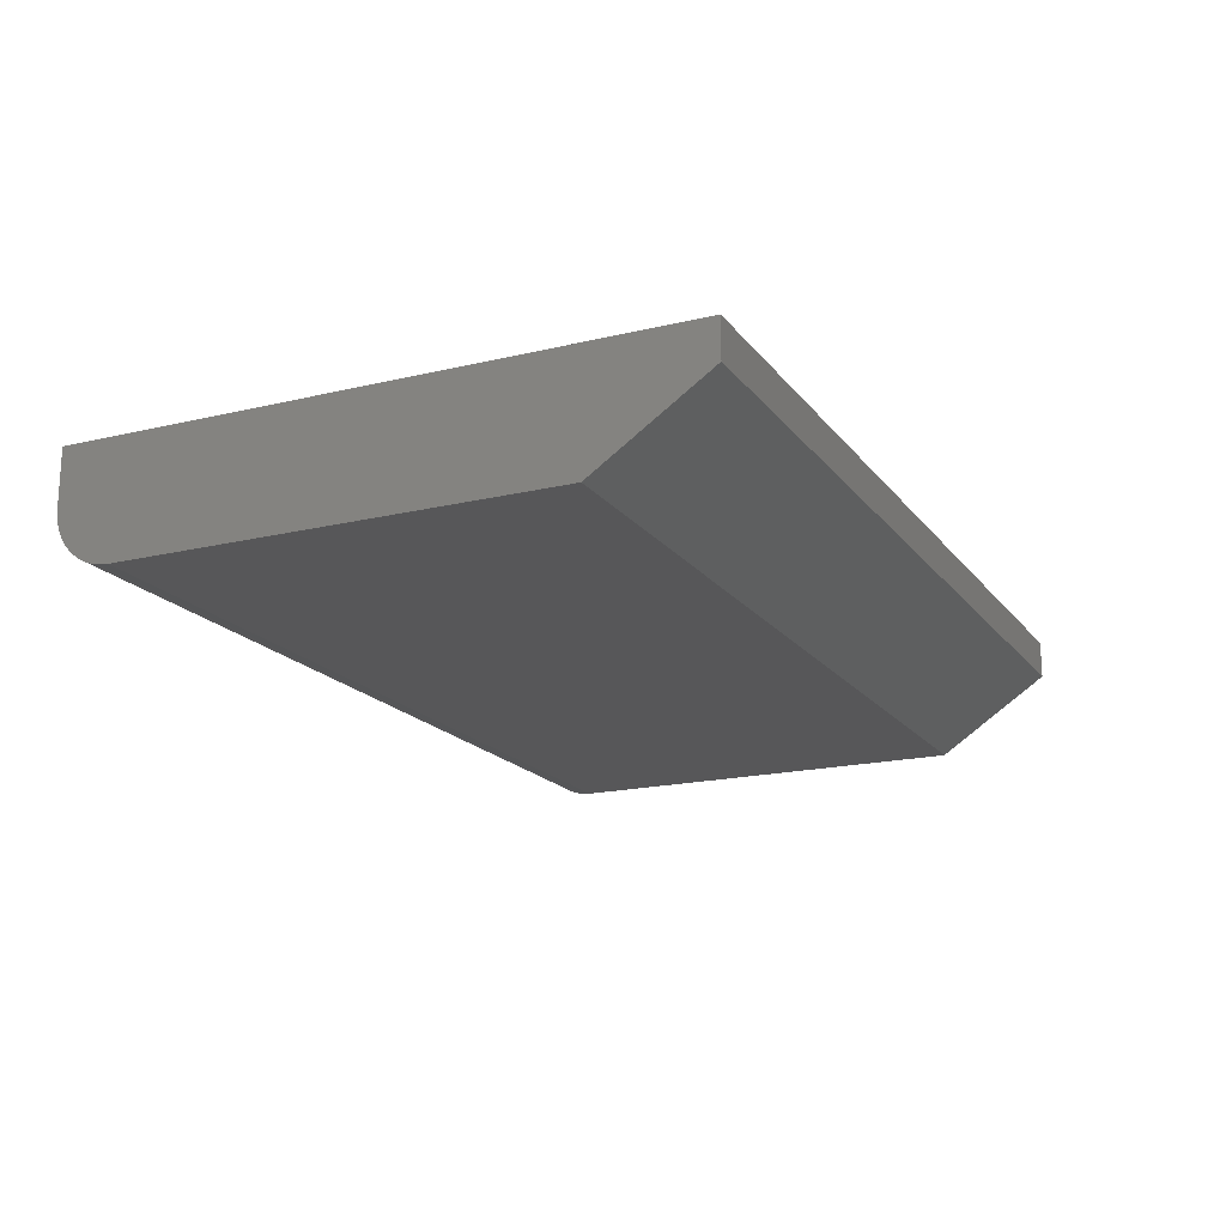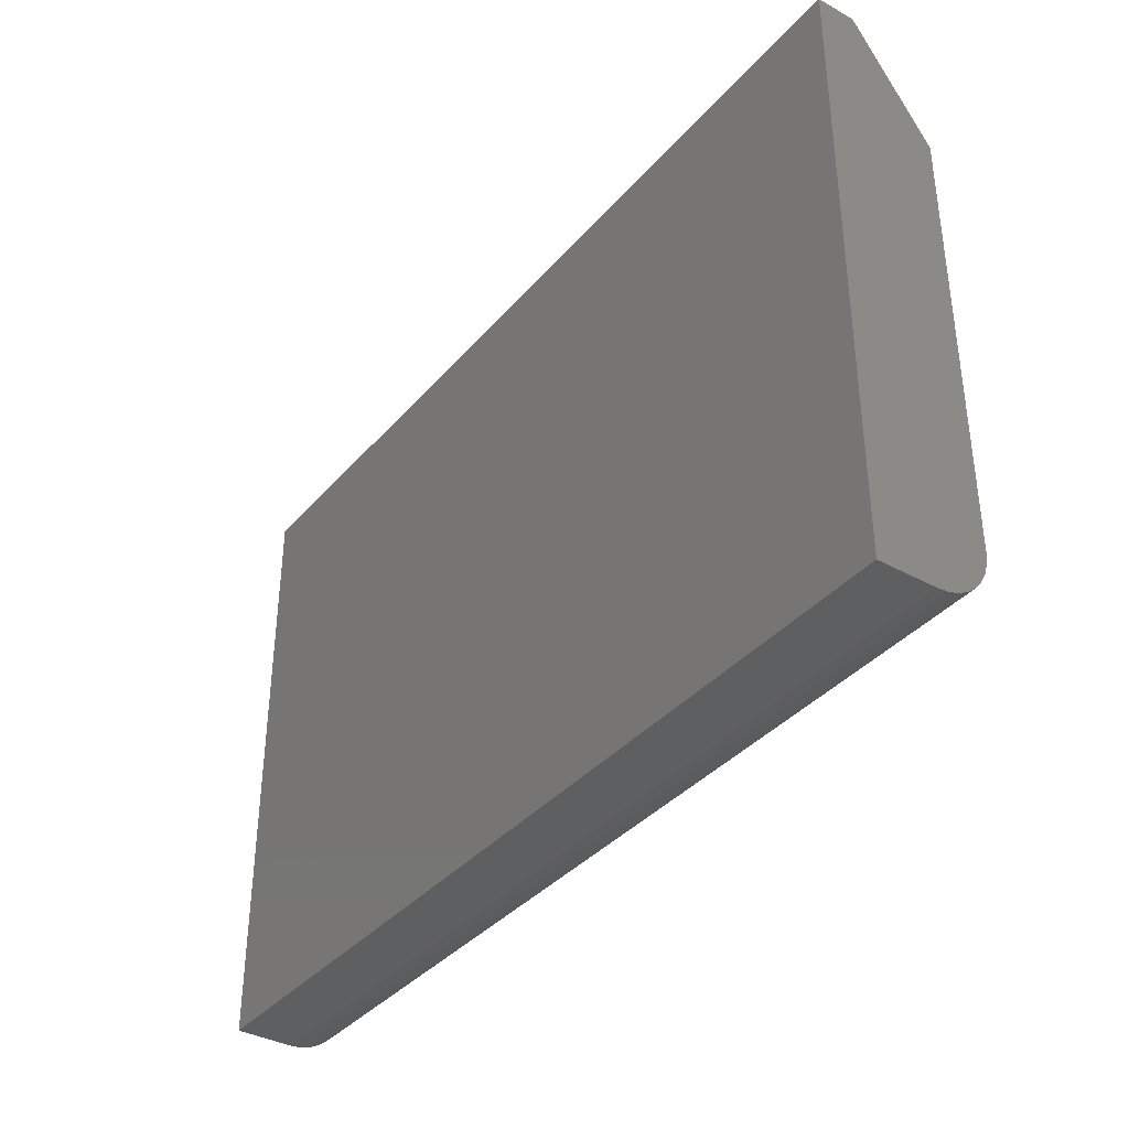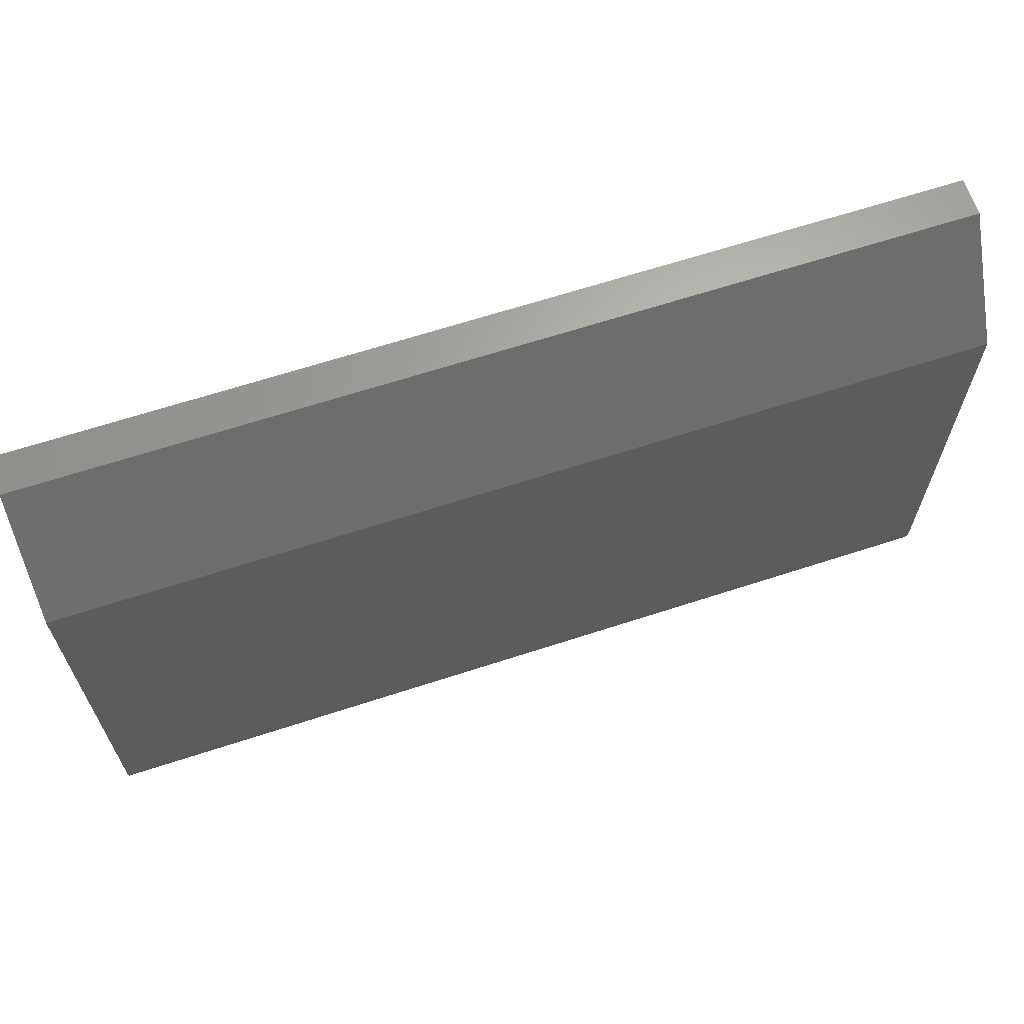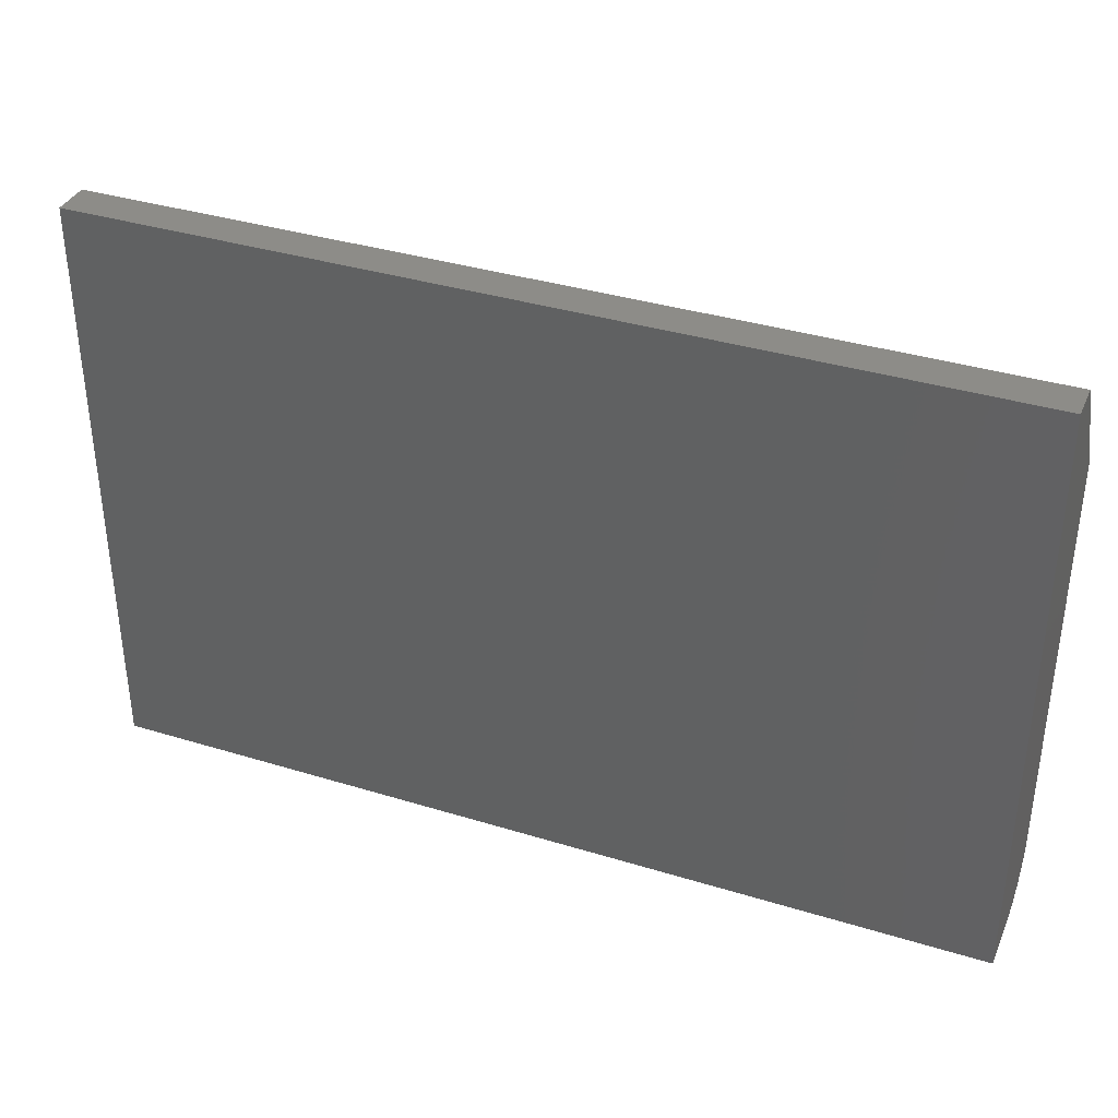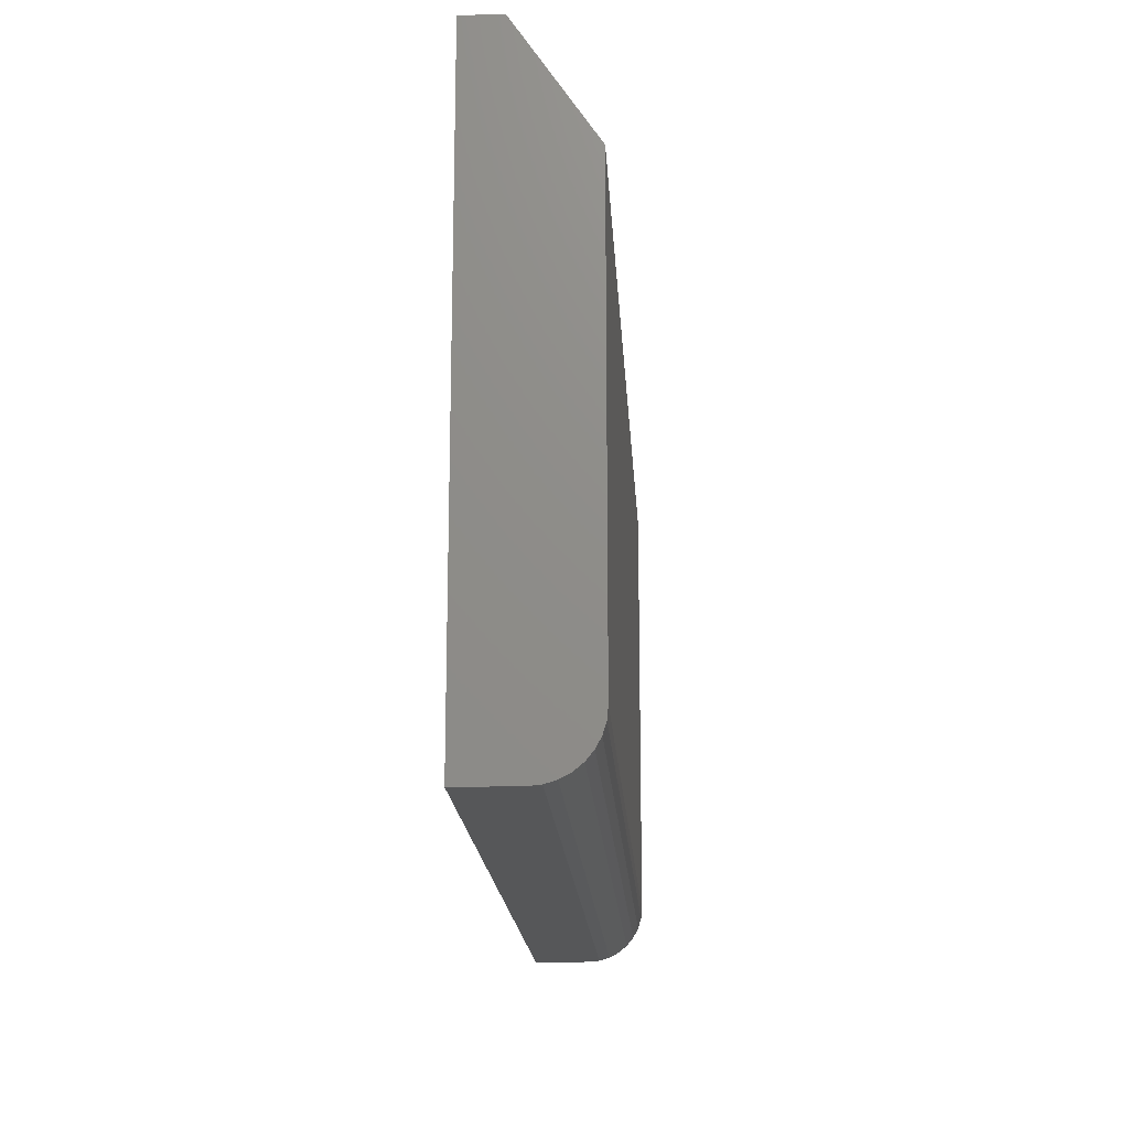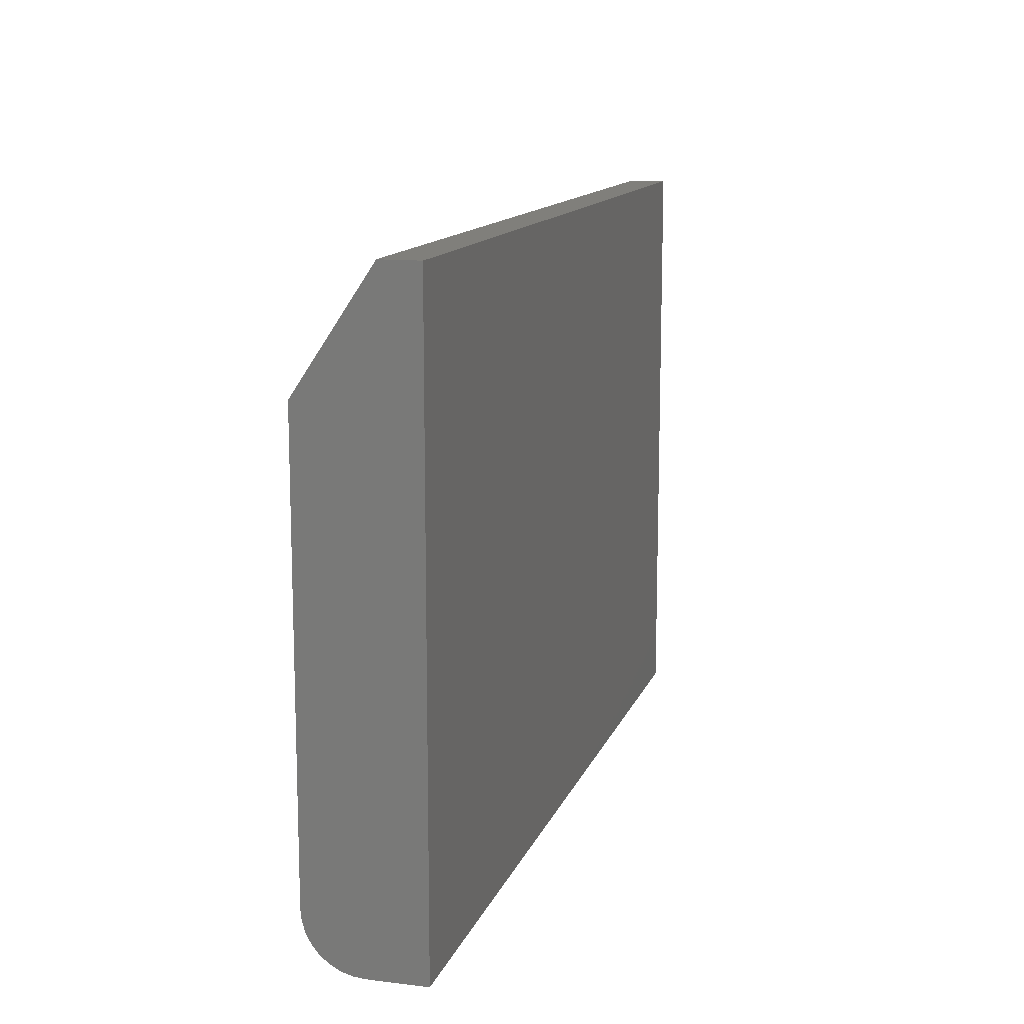
<metadata>
{"format":"stl","ext":"stl","renderer":"f3d","projection":"perspective","resolution":1024,"background":"white","views":[{"elev":-17.9,"azim":115.2,"up":"+Z"},{"elev":-37.2,"azim":54.5,"up":"+Y"},{"elev":65.1,"azim":161.8,"up":"+Y"},{"elev":36.4,"azim":21.8,"up":"+Y"},{"elev":-17.3,"azim":93.3,"up":"+Y"},{"elev":12.9,"azim":-74.3,"up":"+Y"}]}
</metadata>
<code>
# stl→obj: 26 verts, 48 faces
v -0.75 0.04688 0
v -0.75 0.4036 0
v 0 0.04688 0
v 0 0.4036 0
v -0.75 0 0.04688
v -0.75 0.003568 0.02894
v -0.75 0.0009007 0.03773
v -0.75 0.4974 0.09375
v -0.75 0.4974 0.0625
v -0.75 0 0.09375
v -0.75 0.03773 0.0009007
v -0.75 0.02894 0.003568
v -0.75 0.02083 0.0079
v -0.75 0.01373 0.01373
v -0.75 0.0079 0.02083
v 0 0 0.04688
v 0 0.003568 0.02894
v 0 0 0.09375
v 0 0.0009007 0.03773
v 0 0.01373 0.01373
v 0 0.02083 0.0079
v 0 0.02894 0.003568
v 0 0.4974 0.09375
v 0 0.03773 0.0009007
v 0 0.4974 0.0625
v 0 0.0079 0.02083
f 1 2 3
f 3 2 4
f 5 6 7
f 2 8 9
f 10 8 2
f 10 2 1
f 10 1 11
f 10 11 12
f 10 12 13
f 10 13 14
f 10 14 15
f 10 15 6
f 10 6 5
f 16 17 18
f 16 19 17
f 20 21 22
f 23 18 24
f 23 24 3
f 23 3 4
f 23 4 25
f 24 18 17
f 24 17 26
f 24 26 20
f 24 20 22
f 23 25 8
f 8 25 9
f 25 4 9
f 9 4 2
f 10 5 18
f 18 5 16
f 1 3 11
f 11 3 24
f 11 24 12
f 12 24 22
f 12 22 13
f 13 22 21
f 13 21 14
f 14 21 20
f 14 20 15
f 15 20 26
f 15 26 6
f 6 26 17
f 6 17 7
f 7 17 19
f 7 19 5
f 5 19 16
f 10 18 8
f 8 18 23

</code>
